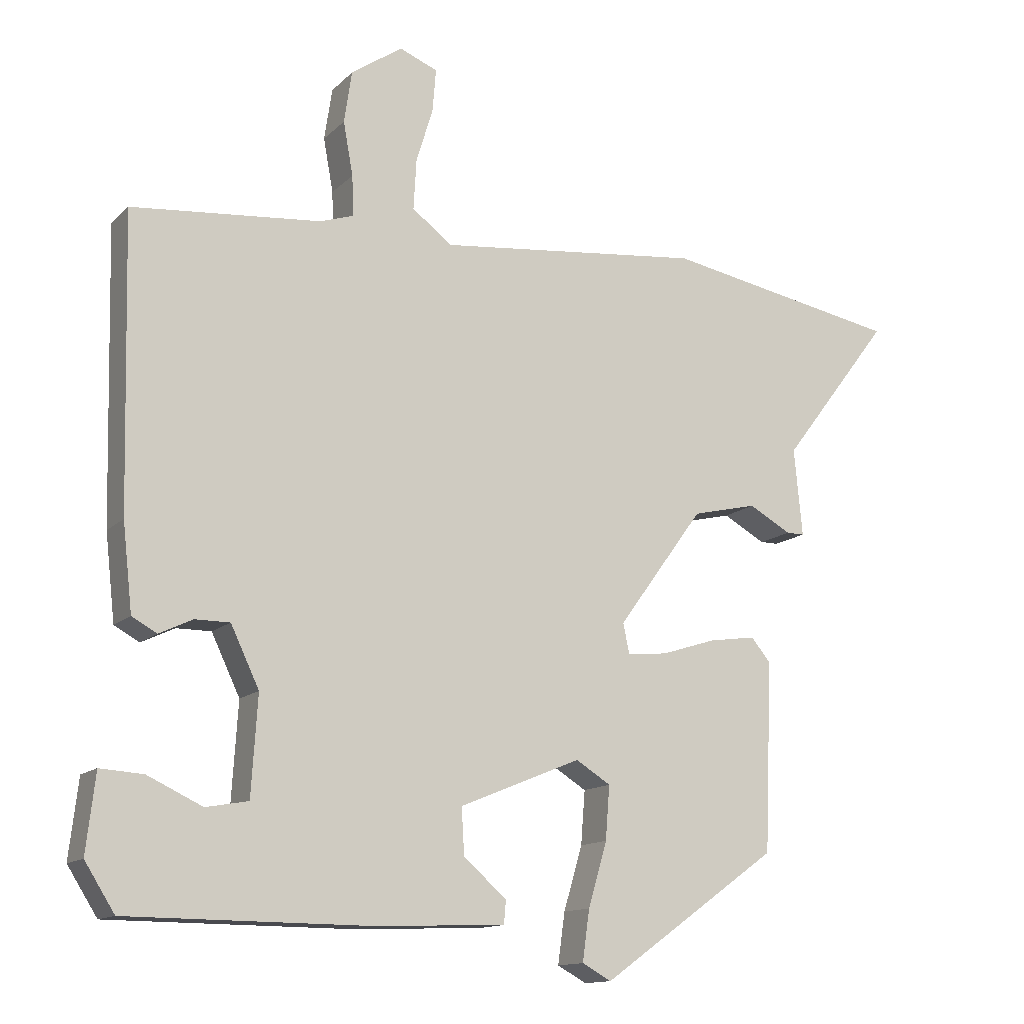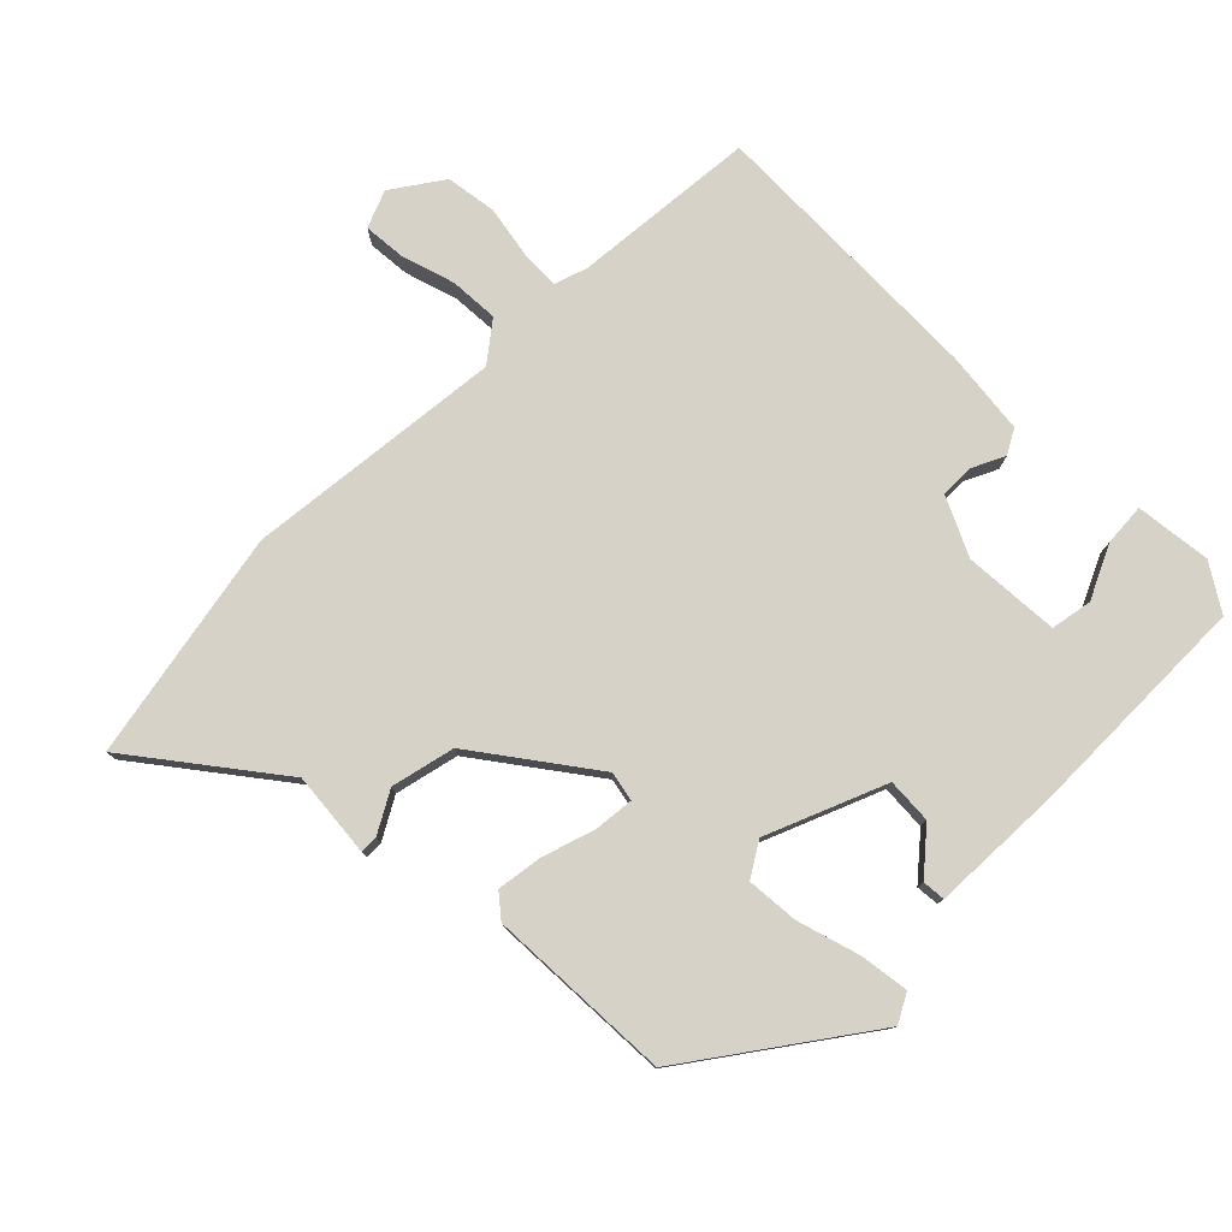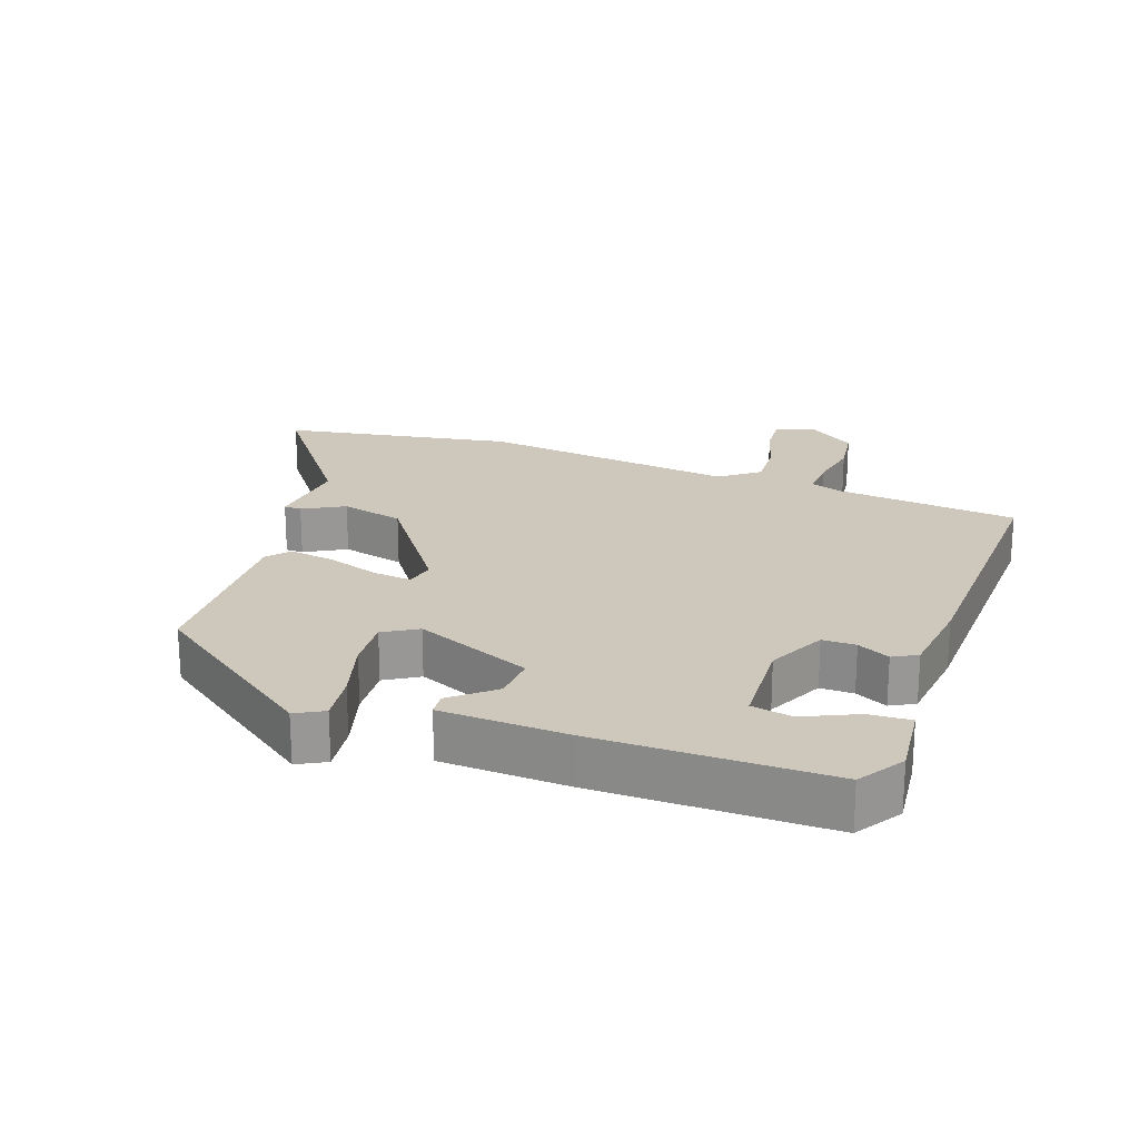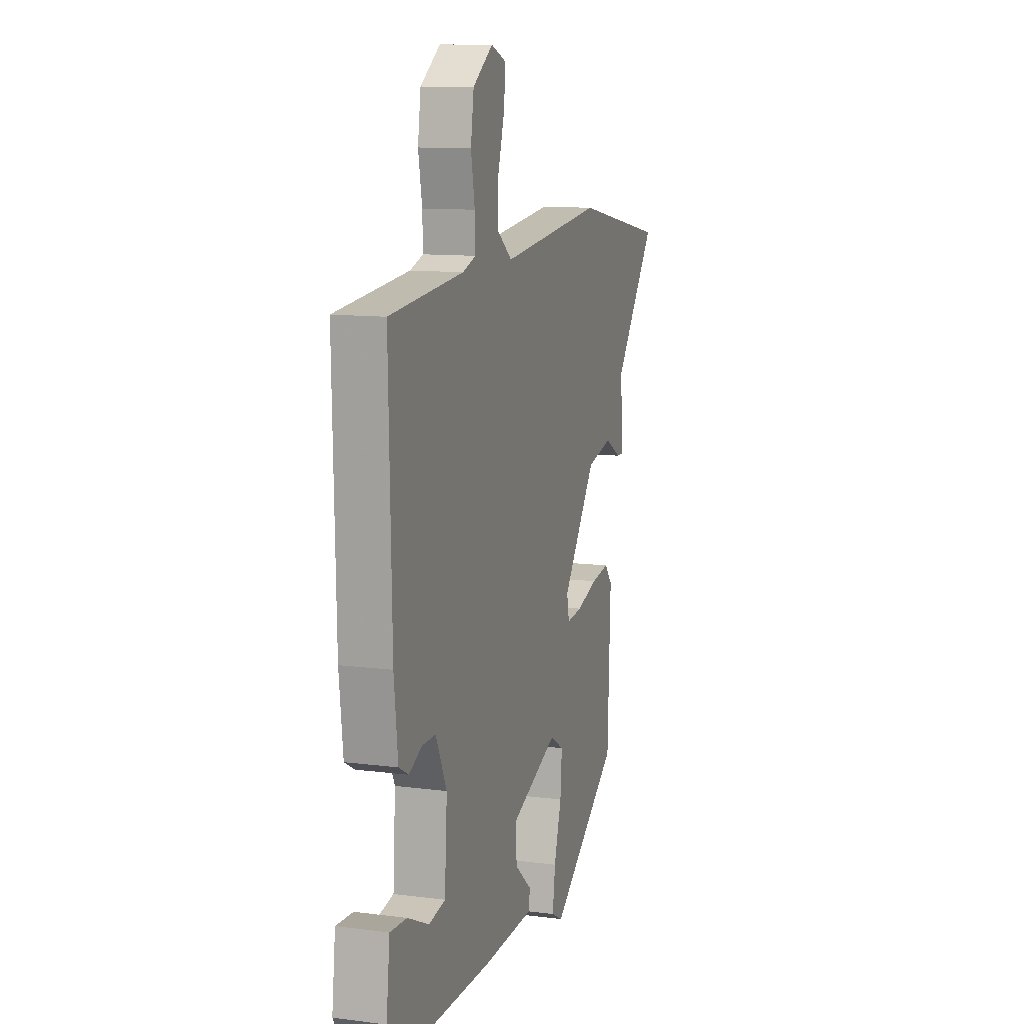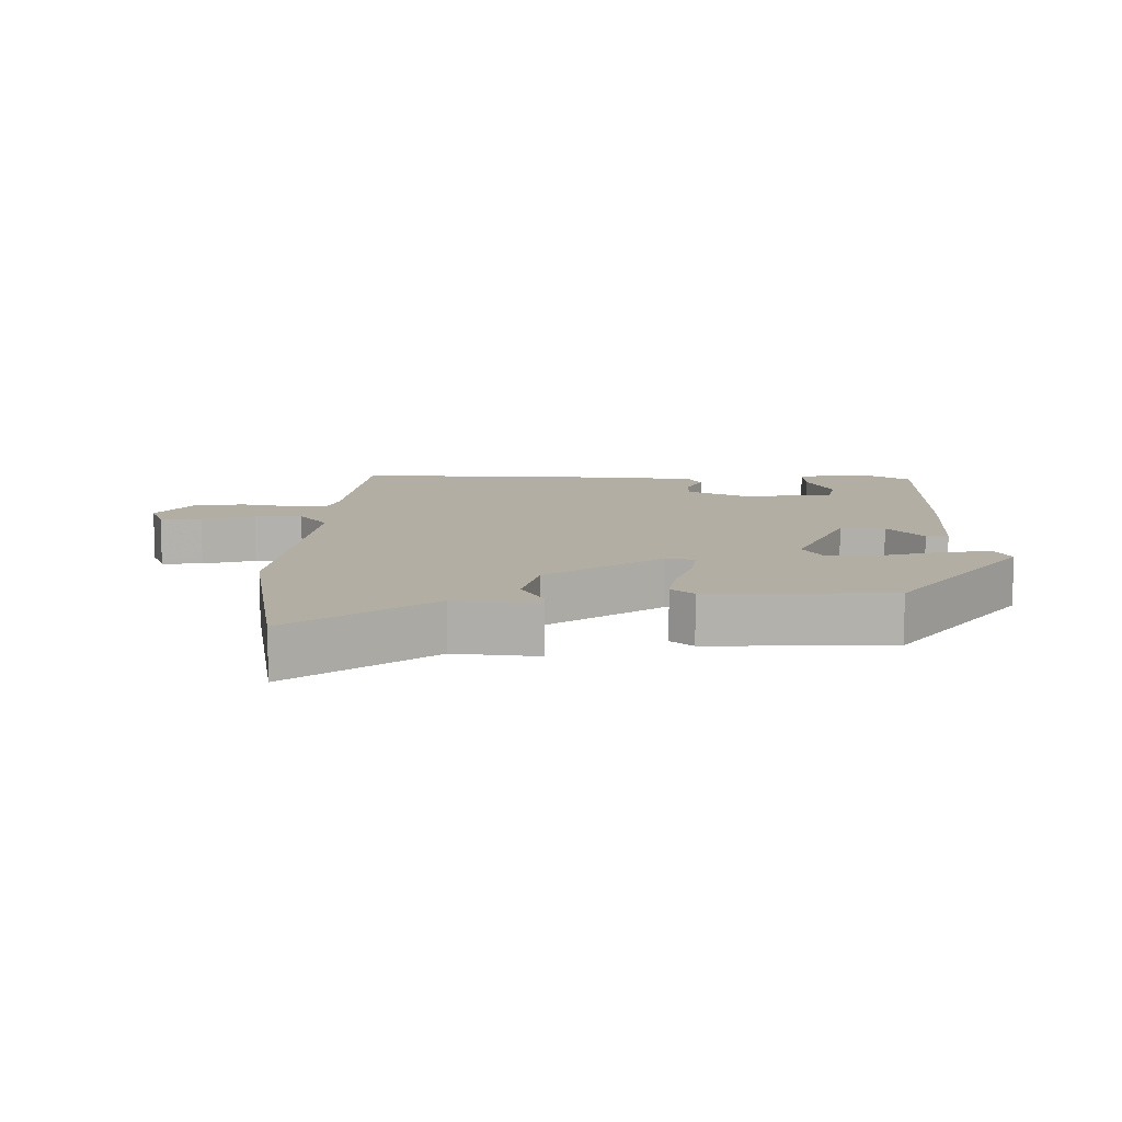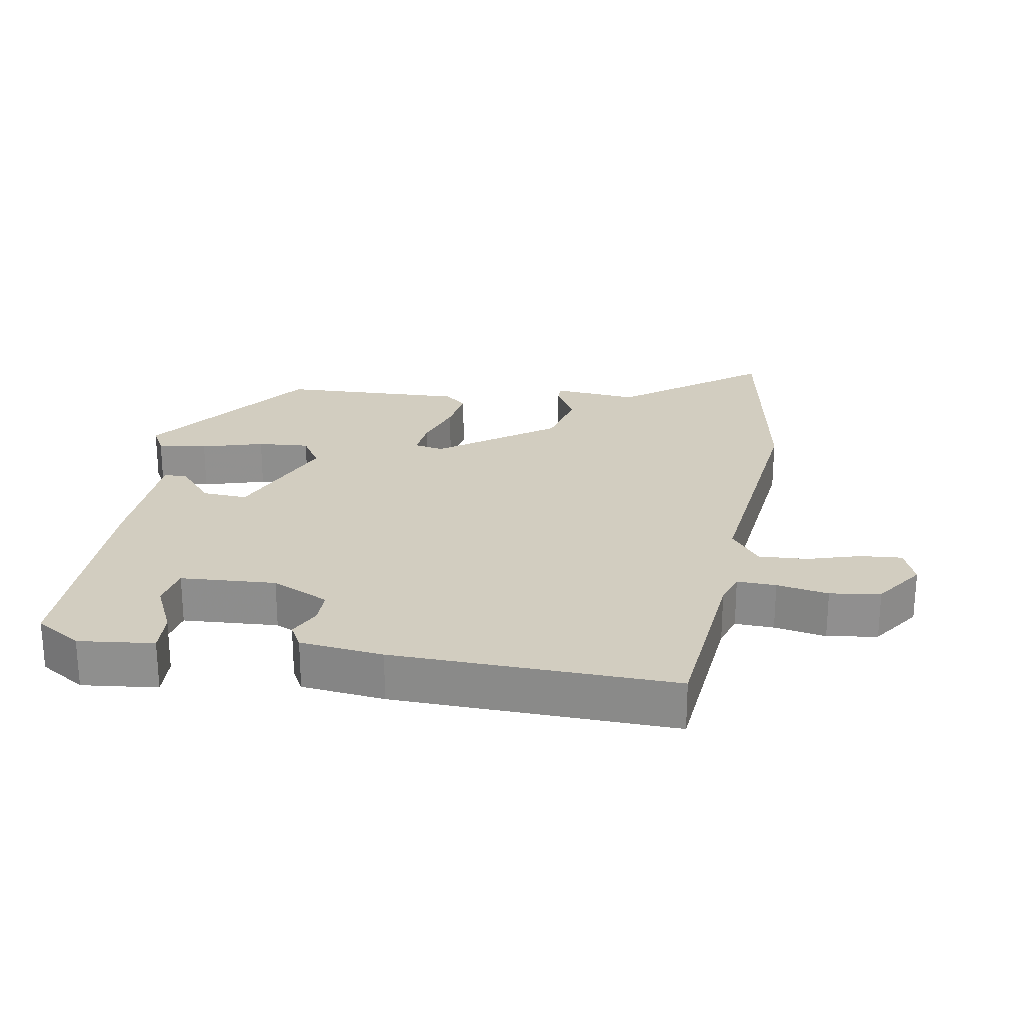
<metadata>
{"format":"obj","ext":"obj","renderer":"f3d","projection":"perspective","resolution":1024,"background":"white","views":[{"elev":-13.3,"azim":-27.2,"up":"+Z"},{"elev":78.5,"azim":134.9,"up":"+Y"},{"elev":22.0,"azim":-159.9,"up":"+Y"},{"elev":11.3,"azim":-72.4,"up":"+Z"},{"elev":11.0,"azim":91.6,"up":"+Y"},{"elev":24.4,"azim":-80.1,"up":"+Y"}]}
</metadata>
<code>
v -0.512 0.07 0.466
v -0.241 0.07 0.491
v -0.192 0.07 0.507
v -0.194 0.07 0.565
v -0.208 0.07 0.642
v -0.197 0.07 0.717
v -0.123 0.07 0.768
v -0.068 0.07 0.746
v -0.073 0.07 0.684
v -0.097 0.07 0.605
v -0.101 0.07 0.533
v -0.044 0.07 0.489
v 0.338 0.07 0.53
v 0.679 0.07 0.467
v 0.521 0.07 0.26
v 0.533 0.07 0.134
v 0.507 0.07 0.134
v 0.446 0.07 0.168
v 0.352 0.07 0.146
v 0.228 0.07 -0.024
v 0.237 0.07 -0.068
v 0.295 0.07 -0.062
v 0.373 0.07 -0.037
v 0.441 0.07 -0.027
v 0.469 0.07 -0.061
v 0.458 0.07 -0.334
v 0.202 0.07 -0.517
v 0.16 0.07 -0.494
v 0.17 0.07 -0.421
v 0.197 0.07 -0.329
v 0.203 0.07 -0.252
v 0.153 0.07 -0.221
v -0.022 0.07 -0.293
v -0.018 0.07 -0.36
v 0.044 0.07 -0.413
v 0.041 0.07 -0.447
v -0.15 0.07 -0.454
v -0.494 0.07 -0.452
v -0.537 0.07 -0.384
v -0.524 0.07 -0.272
v -0.462 0.07 -0.276
v -0.383 0.07 -0.313
v -0.322 0.07 -0.302
v -0.313 0.07 -0.16
v -0.354 0.07 -0.074
v -0.404 0.07 -0.074
v -0.452 0.07 -0.097
v -0.488 0.07 -0.077
v -0.502 0.07 0.047
v -0.512 0 0.466
v -0.241 0 0.491
v -0.192 0 0.507
v -0.194 0 0.565
v -0.208 0 0.642
v -0.197 0 0.717
v -0.123 0 0.768
v -0.068 0 0.746
v -0.073 0 0.684
v -0.097 0 0.605
v -0.101 0 0.533
v -0.044 0 0.489
v 0.338 0 0.53
v 0.679 0 0.467
v 0.521 0 0.26
v 0.533 0 0.134
v 0.507 0 0.134
v 0.446 0 0.168
v 0.352 0 0.146
v 0.228 0 -0.024
v 0.237 0 -0.068
v 0.295 0 -0.062
v 0.373 0 -0.037
v 0.441 0 -0.027
v 0.469 0 -0.061
v 0.458 0 -0.334
v 0.202 0 -0.517
v 0.16 0 -0.494
v 0.17 0 -0.421
v 0.197 0 -0.329
v 0.203 0 -0.252
v 0.153 0 -0.221
v -0.022 0 -0.293
v -0.018 0 -0.36
v 0.044 0 -0.413
v 0.041 0 -0.447
v -0.15 0 -0.454
v -0.494 0 -0.452
v -0.537 0 -0.384
v -0.524 0 -0.272
v -0.462 0 -0.276
v -0.383 0 -0.313
v -0.322 0 -0.302
v -0.313 0 -0.16
v -0.354 0 -0.074
v -0.404 0 -0.074
v -0.452 0 -0.097
v -0.488 0 -0.077
v -0.502 0 0.047
f 46 47 48 49
f 45 46 49 1
f 44 45 1 2
f 43 44 2 3
f 39 40 41 42
f 39 42 43
f 38 39 43
f 37 38 43
f 34 35 36 37
f 33 34 37 43
f 32 33 43 3
f 27 28 29 30
f 27 30 31
f 26 27 31
f 22 23 24 25
f 21 22 25 26
f 15 16 17 18
f 15 18 19
f 12 13 14 15
f 12 15 19
f 11 12 19 20
f 7 8 9 10
f 7 10 11
f 4 5 6 7
f 4 7 11
f 21 26 31 32
f 11 20 21 32
f 3 4 11 32
f 98 97 96 95
f 50 98 95 94
f 51 50 94 93
f 52 51 93 92
f 91 90 89 88
f 92 91 88
f 92 88 87
f 92 87 86
f 86 85 84 83
f 92 86 83 82
f 52 92 82 81
f 79 78 77 76
f 80 79 76
f 80 76 75
f 74 73 72 71
f 75 74 71 70
f 67 66 65 64
f 68 67 64
f 64 63 62 61
f 68 64 61
f 69 68 61 60
f 59 58 57 56
f 60 59 56
f 56 55 54 53
f 60 56 53
f 81 80 75 70
f 81 70 69 60
f 81 60 53 52
f 1 50 51 2
f 2 51 52 3
f 3 52 53 4
f 4 53 54 5
f 5 54 55 6
f 6 55 56 7
f 7 56 57 8
f 8 57 58 9
f 9 58 59 10
f 10 59 60 11
f 11 60 61 12
f 12 61 62 13
f 13 62 63 14
f 14 63 64 15
f 15 64 65 16
f 16 65 66 17
f 17 66 67 18
f 18 67 68 19
f 19 68 69 20
f 20 69 70 21
f 21 70 71 22
f 22 71 72 23
f 23 72 73 24
f 24 73 74 25
f 25 74 75 26
f 26 75 76 27
f 27 76 77 28
f 28 77 78 29
f 29 78 79 30
f 30 79 80 31
f 31 80 81 32
f 32 81 82 33
f 33 82 83 34
f 34 83 84 35
f 35 84 85 36
f 36 85 86 37
f 37 86 87 38
f 38 87 88 39
f 39 88 89 40
f 40 89 90 41
f 41 90 91 42
f 42 91 92 43
f 43 92 93 44
f 44 93 94 45
f 45 94 95 46
f 46 95 96 47
f 47 96 97 48
f 48 97 98 49
f 49 98 50 1

</code>
